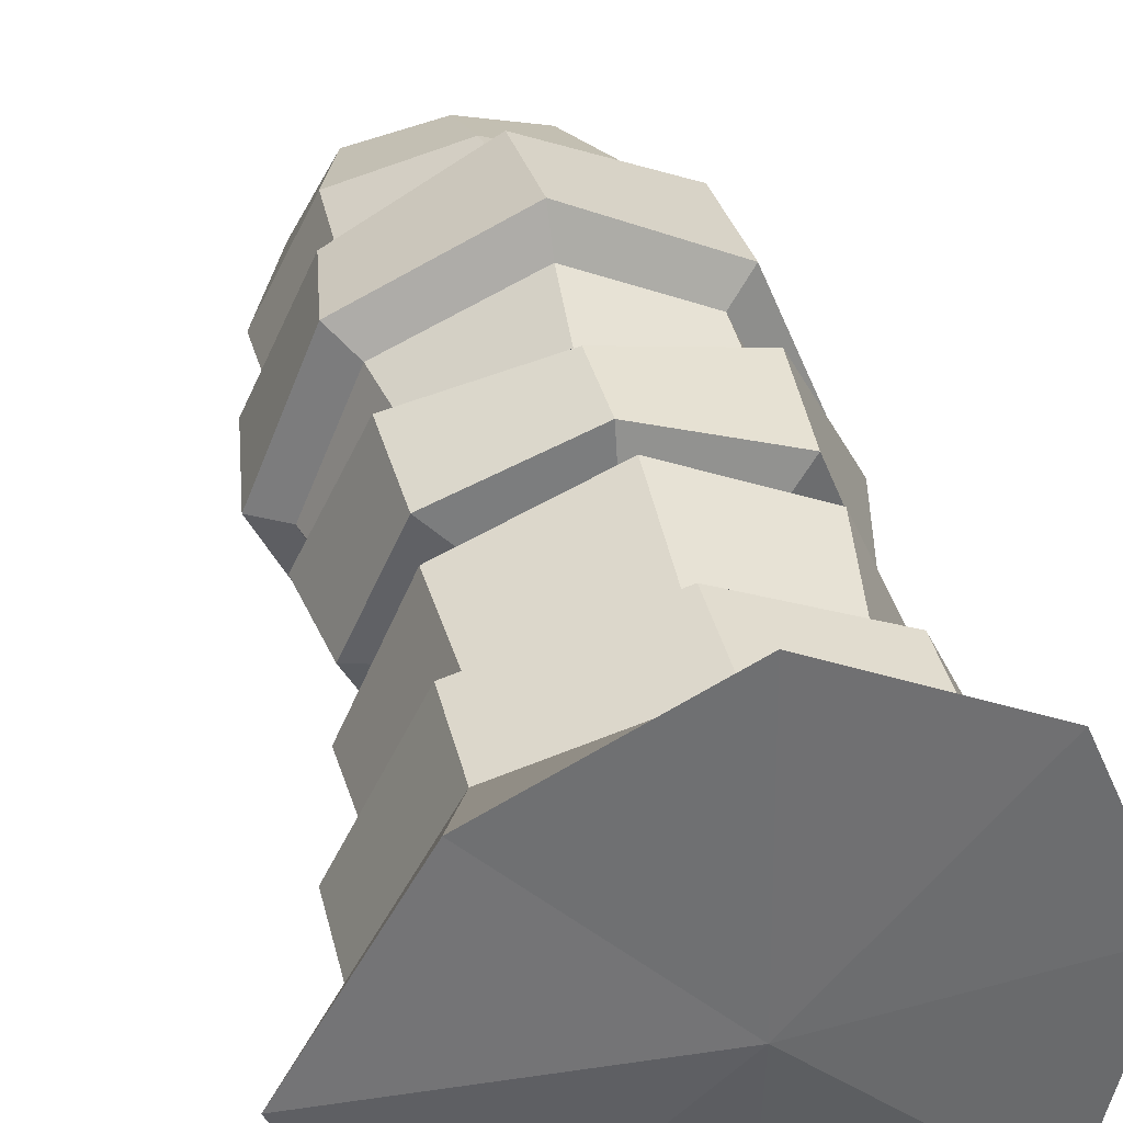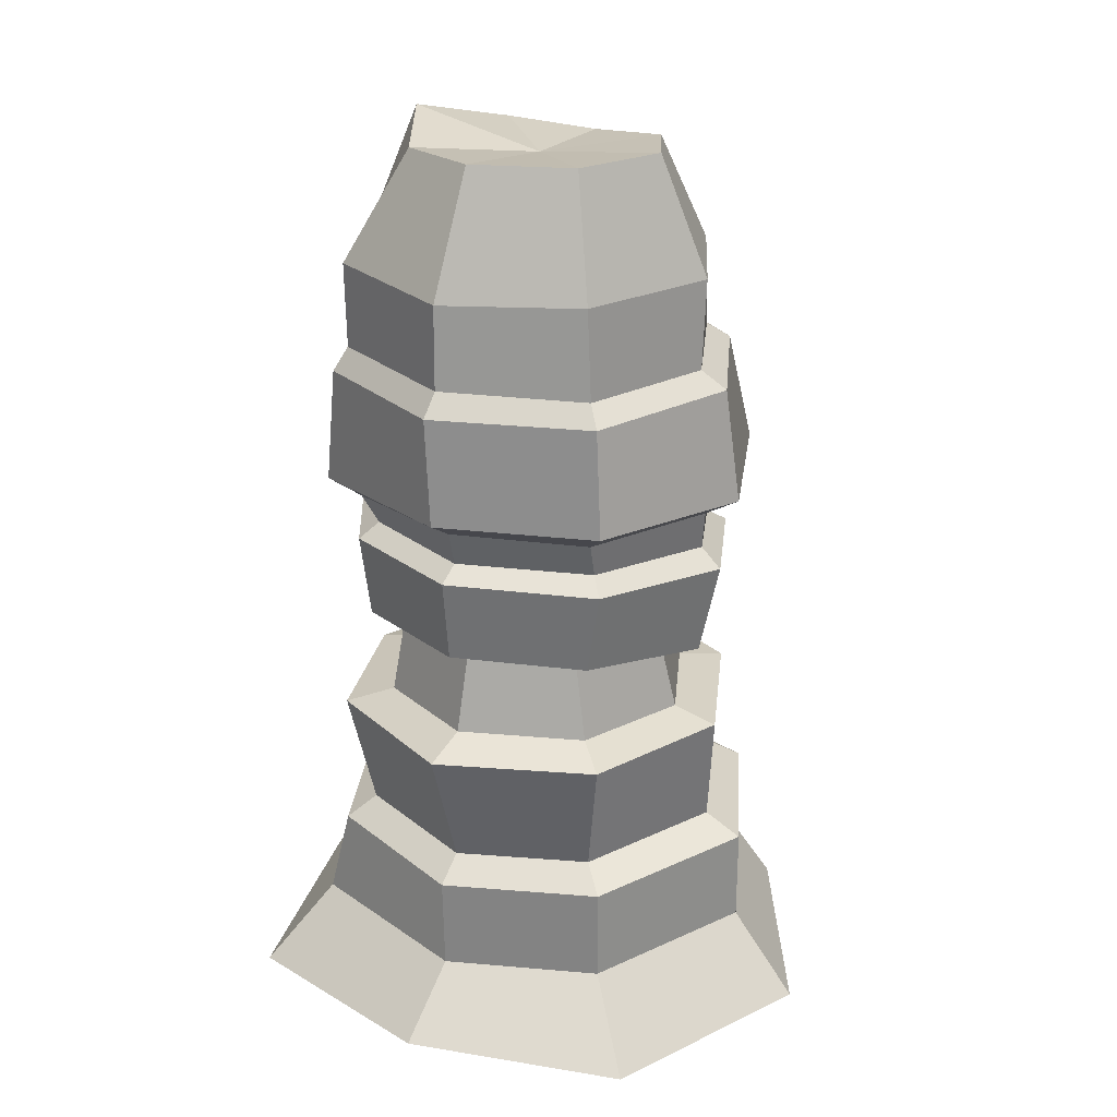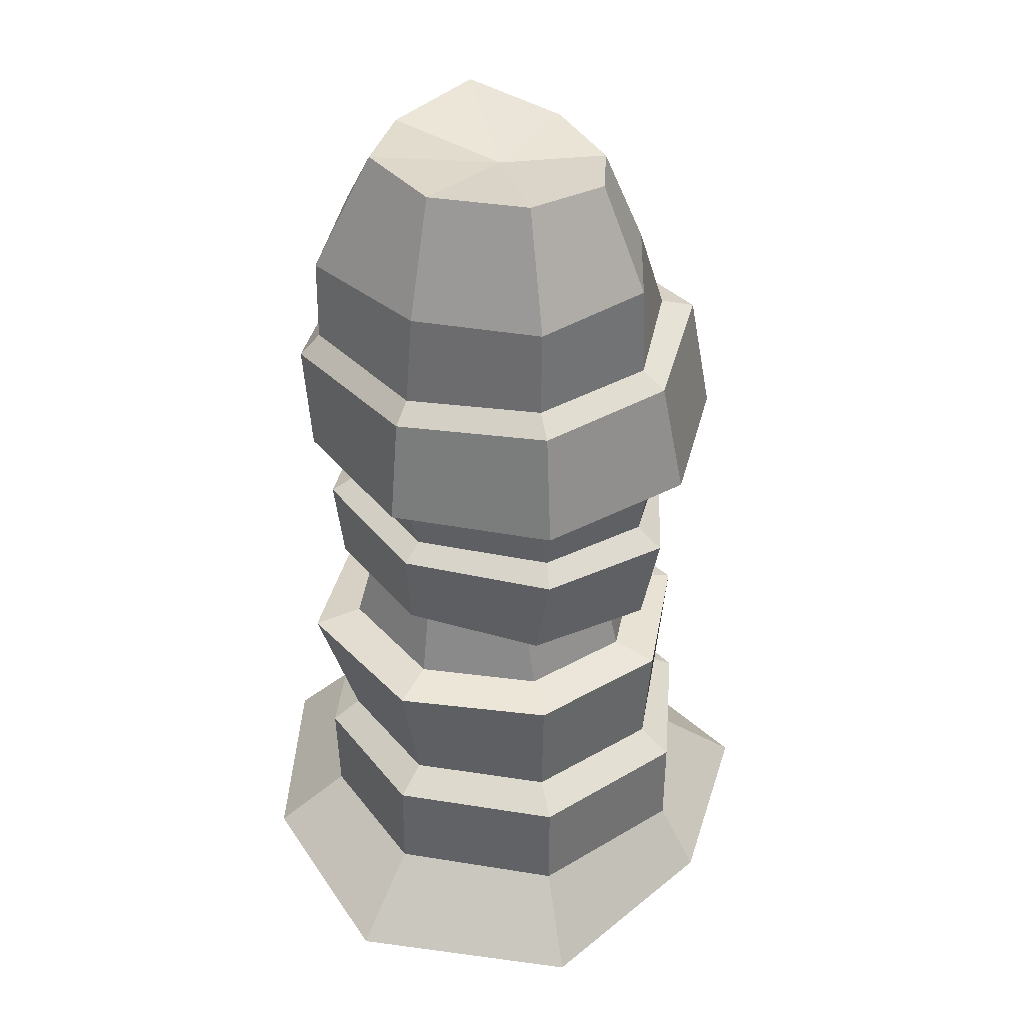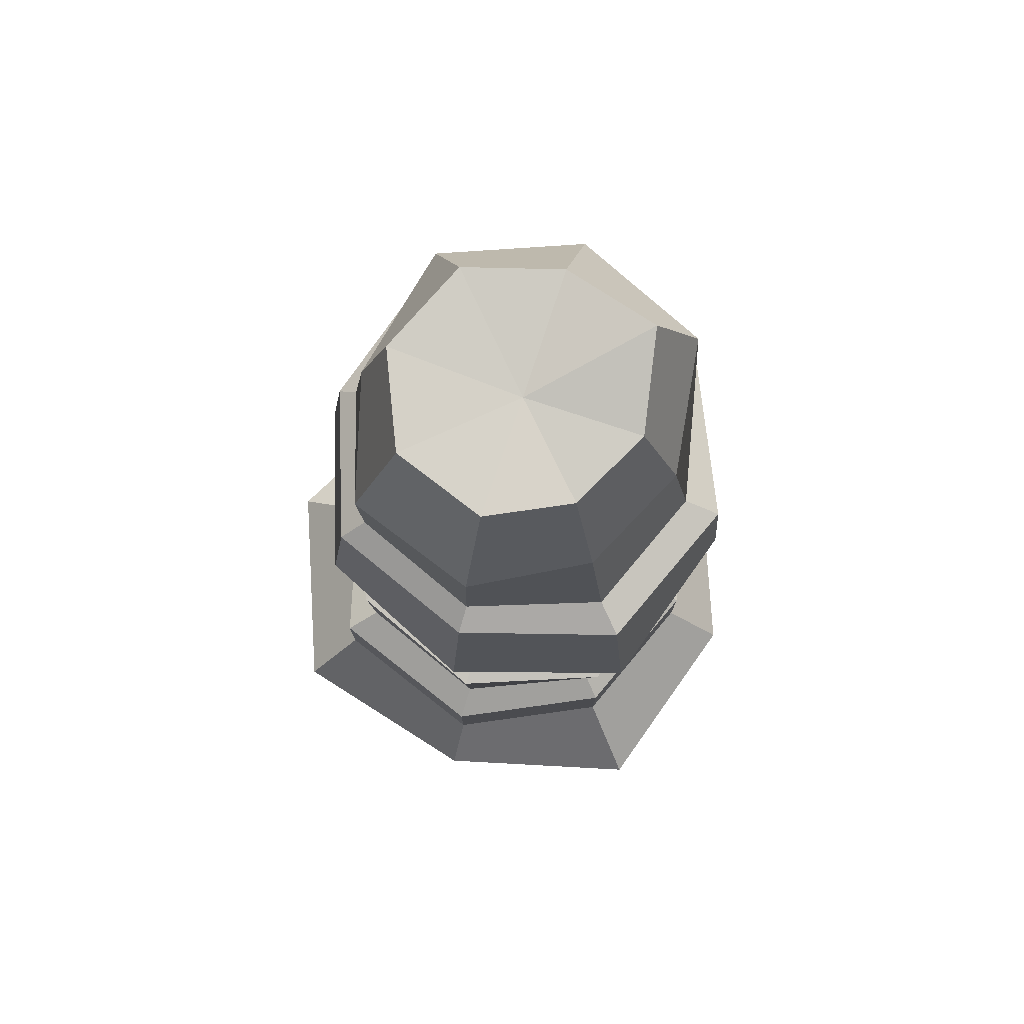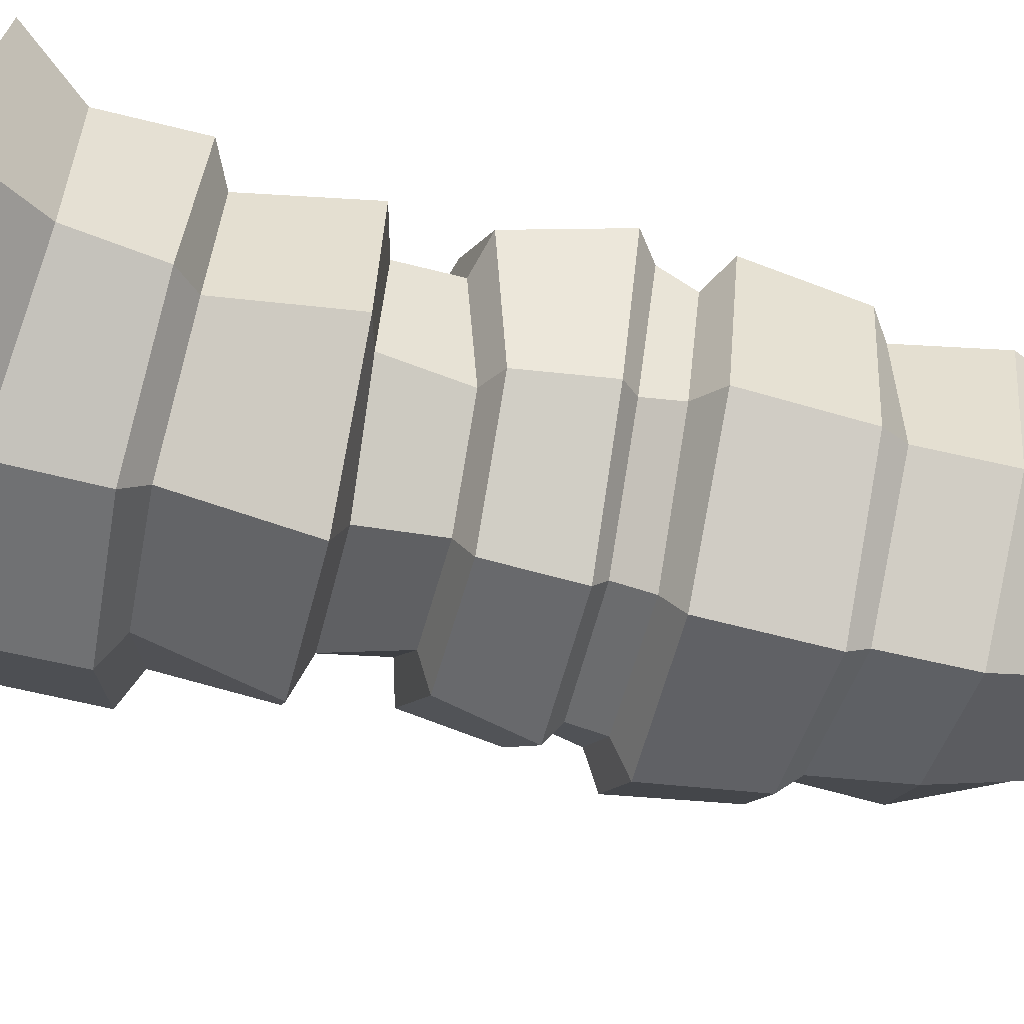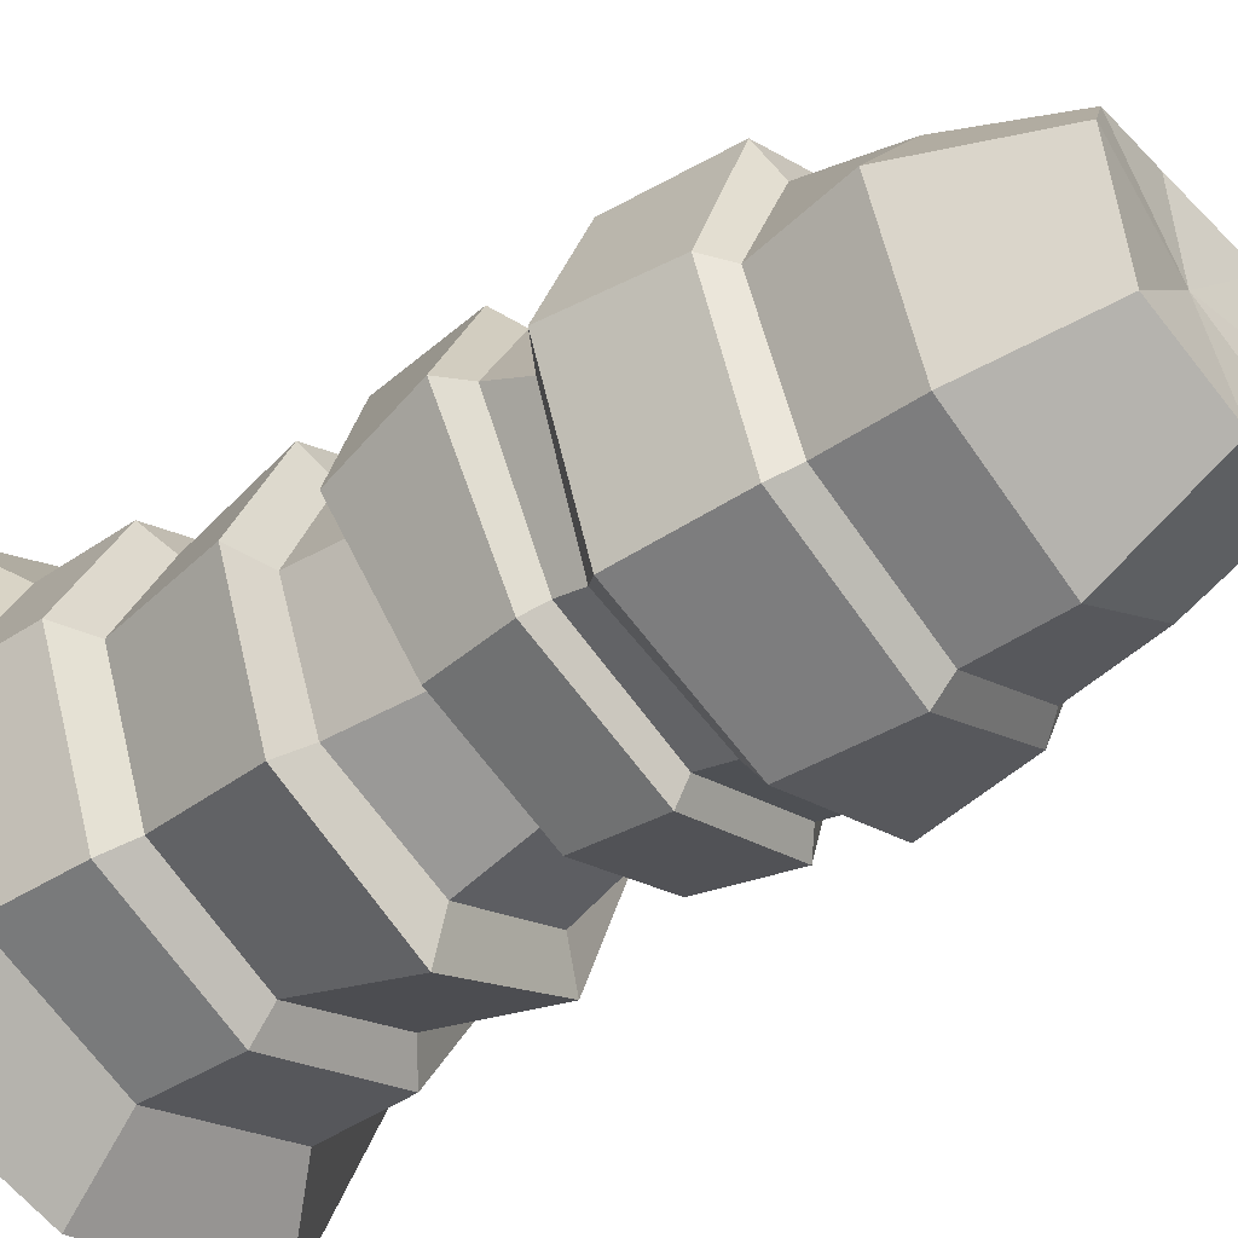
<metadata>
{"format":"obj","ext":"obj","renderer":"f3d","projection":"perspective","resolution":1024,"background":"white","views":[{"elev":39.3,"azim":-13.6,"up":"+Z"},{"elev":26.4,"azim":-150.5,"up":"+Y"},{"elev":37.0,"azim":-103.3,"up":"+Y"},{"elev":77.7,"azim":-26.3,"up":"+Y"},{"elev":-73.9,"azim":77.2,"up":"+Z"},{"elev":-43.7,"azim":128.7,"up":"+Z"}]}
</metadata>
<code>
g default
v 4.287 -0.1443 -4.287
v -0 0.02752 -5.453
v -4.186 -0.104 -4.186
v -5.966 -0.1171 -0
v -3.717 0.0831 3.717
v -0 -0.06907 5.796
v 3.769 0.06214 3.769
v 5.349 0.0568 -0
v 1.766 17.39 -1.766
v -0 17.55 -2.629
v -1.858 17.55 -1.858
v -2.554 17.46 0
v -1.689 17.26 1.689
v 0 17.01 2.186
v 1.646 17.19 1.646
v 2.718 17.66 -0
v -0 -0.4463 -0
v 0 17.11 0
v 3.265 1.479 -3.265
v -0 1.121 -3.985
v -3.01 1.274 -3.01
v -4.654 1.5 -0
v -3.141 1.38 3.141
v -0 1.221 4.163
v 2.889 1.177 2.889
v 4.312 1.306 -0
v 2.983 3.125 -2.983
v 4.291 3.166 -0
v 2.893 3.053 2.893
v -0 3.097 4.169
v -3.148 3.258 3.148
v -4.653 3.372 -0
v -2.998 3.138 -2.998
v -0 3.025 -4.042
v 2.546 3.545 -2.546
v 3.543 3.508 -0
v 2.404 3.419 2.404
v -0 3.462 3.467
v -2.683 3.666 2.683
v -3.906 3.735 -0
v -2.506 3.509 -2.506
v -0 3.462 -3.468
v 2.919 5.906 -2.919
v 3.926 5.798 -0
v 2.74 5.77 2.74
v -0 5.847 4.017
v -2.805 5.819 2.805
v -4.023 5.85 -0
v -2.897 5.89 -2.897
v -0 5.996 -4.296
v 2.221 6.06 -2.219
v 3.084 6.013 0.002473
v 2.198 6.056 2.202
v -0 6.086 3.132
v -2.142 5.965 2.145
v -3.119 6.05 0.003005
v -2.296 6.166 -2.292
v -0 6.235 -3.319
v 1.995 7.584 -2.094
v 3.096 7.16 -0.1417
v 2.305 6.846 2.134
v -0 6.825 3.012
v -2.05 7.102 1.919
v -2.852 7.347 -0.1137
v -1.995 7.584 -2.094
v -0 7.672 -2.916
v 2.473 7.904 -2.54
v 3.876 7.402 -0.1068
v 2.789 7.06 2.662
v -0 7.004 3.725
v -2.638 7.21 2.526
v -3.653 7.541 -0.09173
v -2.473 7.904 -2.54
v -0 8.014 -3.558
v 2.684 9.507 -2.579
v 4.329 9.465 0.1156
v 2.856 9.025 2.94
v -0 8.742 3.653
v -2.773 8.98 2.853
v -3.977 9.303 0.09819
v -2.809 9.602 -2.695
v -0 9.666 -3.751
v 2.409 9.805 -2.258
v 3.831 9.826 0.1786
v 2.46 9.4 2.593
v -0 9.081 3.202
v -2.359 9.314 2.478
v -3.539 9.659 0.1509
v -2.512 9.881 -2.347
v -0 9.921 -3.3
v 2.574 10.47 -2.581
v 3.617 10.52 -0.004884
v 2.515 10.59 2.513
v -0 10.29 3.938
v -2.604 10.49 2.6
v -3.668 10.48 -0.005661
v -2.519 10.55 -2.525
v -0 10.62 -3.484
v 3.029 10.92 -3.029
v 4.262 10.93 -0
v 3.046 10.91 3.046
v -0 10.75 4.676
v -3.12 10.87 3.12
v -4.361 10.89 0
v -2.965 10.97 -2.965
v -0 11.01 -4.088
v 2.893 13.14 -2.893
v 3.977 13.08 -0
v 2.93 13.17 2.93
v -0 13.22 4.218
v -2.765 13.04 2.765
v -4.03 13.11 -0
v -2.765 13.04 -2.765
v -0 13.23 -4.234
v 2.679 13.61 -2.679
v 3.477 13.4 -0
v 2.438 13.38 2.438
v -0 13.43 3.521
v -2.415 13.36 2.415
v -3.489 13.41 -0
v -2.49 13.43 -2.49
v 0 13.63 -3.831
v 2.697 15.27 -2.697
v 3.797 15.27 -0
v 2.197 15.11 2.197
v -0 15.09 2.998
v -2.366 15.17 2.366
v -3.56 15.21 -0
v -2.32 15.15 -2.32
v -0 15.27 -3.81
g Pillar
f 19 20 34 27
f 20 21 33 34
f 21 22 32 33
f 22 23 31 32
f 23 24 30 31
f 24 25 29 30
f 25 26 28 29
f 26 19 27 28
f 2 1 17
f 3 2 17
f 4 3 17
f 5 4 17
f 6 5 17
f 7 6 17
f 8 7 17
f 1 8 17
f 9 10 18
f 10 11 18
f 11 12 18
f 12 13 18
f 13 14 18
f 14 15 18
f 15 16 18
f 16 9 18
f 1 2 20 19
f 2 3 21 20
f 3 4 22 21
f 4 5 23 22
f 5 6 24 23
f 6 7 25 24
f 7 8 26 25
f 8 1 19 26
f 28 27 35 36
f 29 28 36 37
f 30 29 37 38
f 31 30 38 39
f 32 31 39 40
f 33 32 40 41
f 34 33 41 42
f 27 34 42 35
f 36 35 43 44
f 37 36 44 45
f 38 37 45 46
f 39 38 46 47
f 40 39 47 48
f 41 40 48 49
f 42 41 49 50
f 35 42 50 43
f 44 43 51 52
f 45 44 52 53
f 46 45 53 54
f 47 46 54 55
f 48 47 55 56
f 49 48 56 57
f 50 49 57 58
f 43 50 58 51
f 52 51 59 60
f 53 52 60 61
f 54 53 61 62
f 55 54 62 63
f 56 55 63 64
f 57 56 64 65
f 58 57 65 66
f 51 58 66 59
f 60 59 67 68
f 61 60 68 69
f 62 61 69 70
f 63 62 70 71
f 64 63 71 72
f 65 64 72 73
f 66 65 73 74
f 59 66 74 67
f 68 67 75 76
f 69 68 76 77
f 70 69 77 78
f 71 70 78 79
f 72 71 79 80
f 73 72 80 81
f 74 73 81 82
f 67 74 82 75
f 76 75 83 84
f 77 76 84 85
f 78 77 85 86
f 79 78 86 87
f 80 79 87 88
f 81 80 88 89
f 82 81 89 90
f 75 82 90 83
f 84 83 91 92
f 85 84 92 93
f 86 85 93 94
f 87 86 94 95
f 88 87 95 96
f 89 88 96 97
f 90 89 97 98
f 83 90 98 91
f 92 91 99 100
f 93 92 100 101
f 94 93 101 102
f 95 94 102 103
f 96 95 103 104
f 97 96 104 105
f 98 97 105 106
f 91 98 106 99
f 100 99 107 108
f 101 100 108 109
f 102 101 109 110
f 103 102 110 111
f 104 103 111 112
f 105 104 112 113
f 106 105 113 114
f 99 106 114 107
f 108 107 115 116
f 109 108 116 117
f 110 109 117 118
f 111 110 118 119
f 112 111 119 120
f 113 112 120 121
f 114 113 121 122
f 107 114 122 115
f 116 115 123 124
f 117 116 124 125
f 118 117 125 126
f 119 118 126 127
f 120 119 127 128
f 121 120 128 129
f 122 121 129 130
f 115 122 130 123
f 124 123 9 16
f 125 124 16 15
f 126 125 15 14
f 127 126 14 13
f 128 127 13 12
f 129 128 12 11
f 130 129 11 10
f 123 130 10 9

</code>
